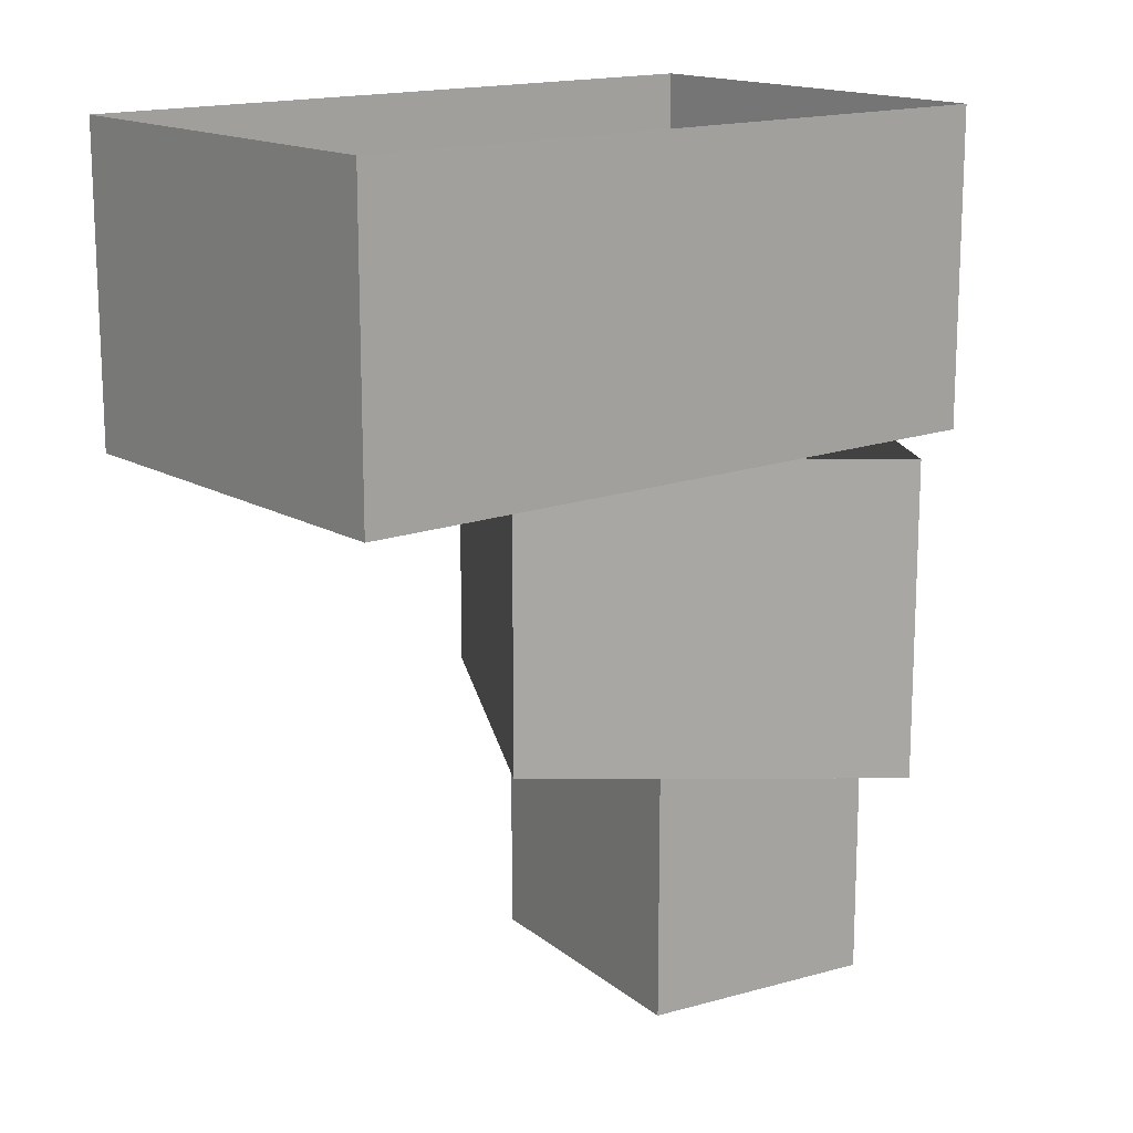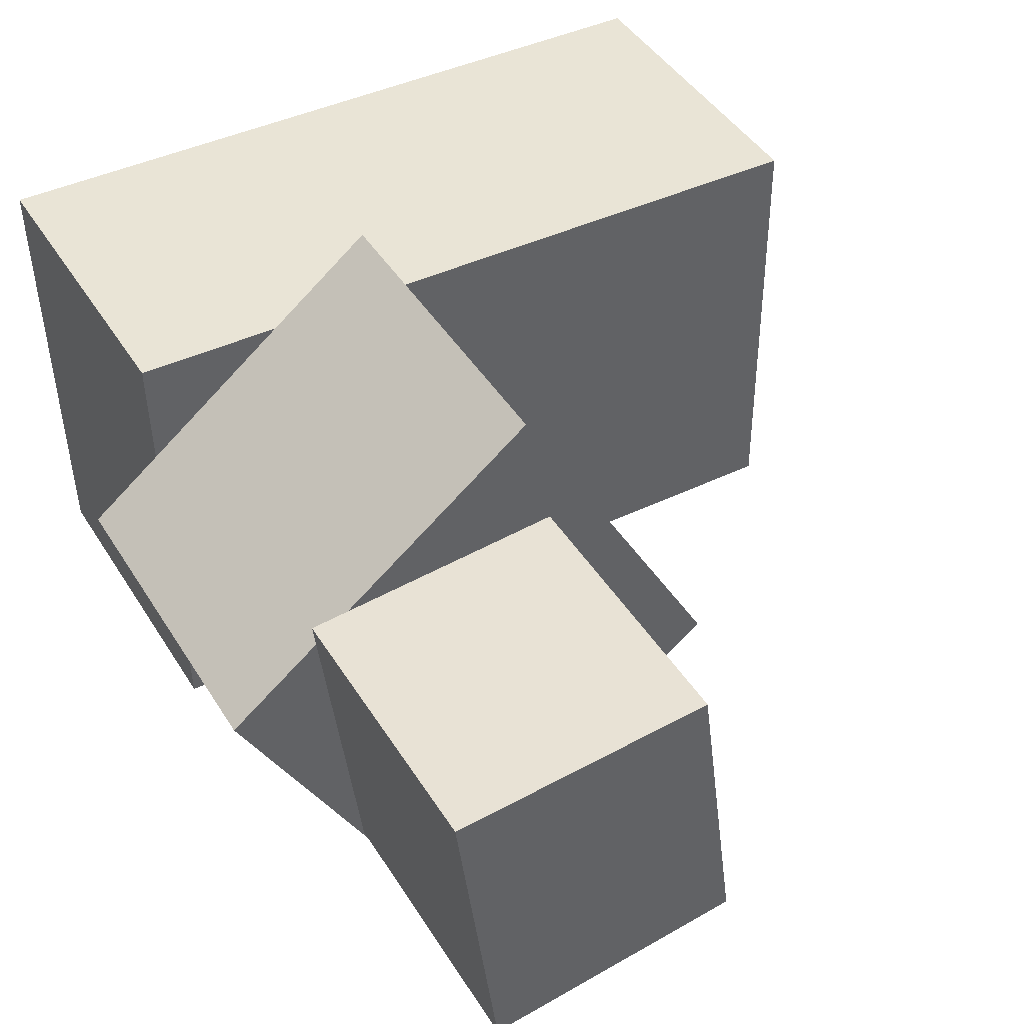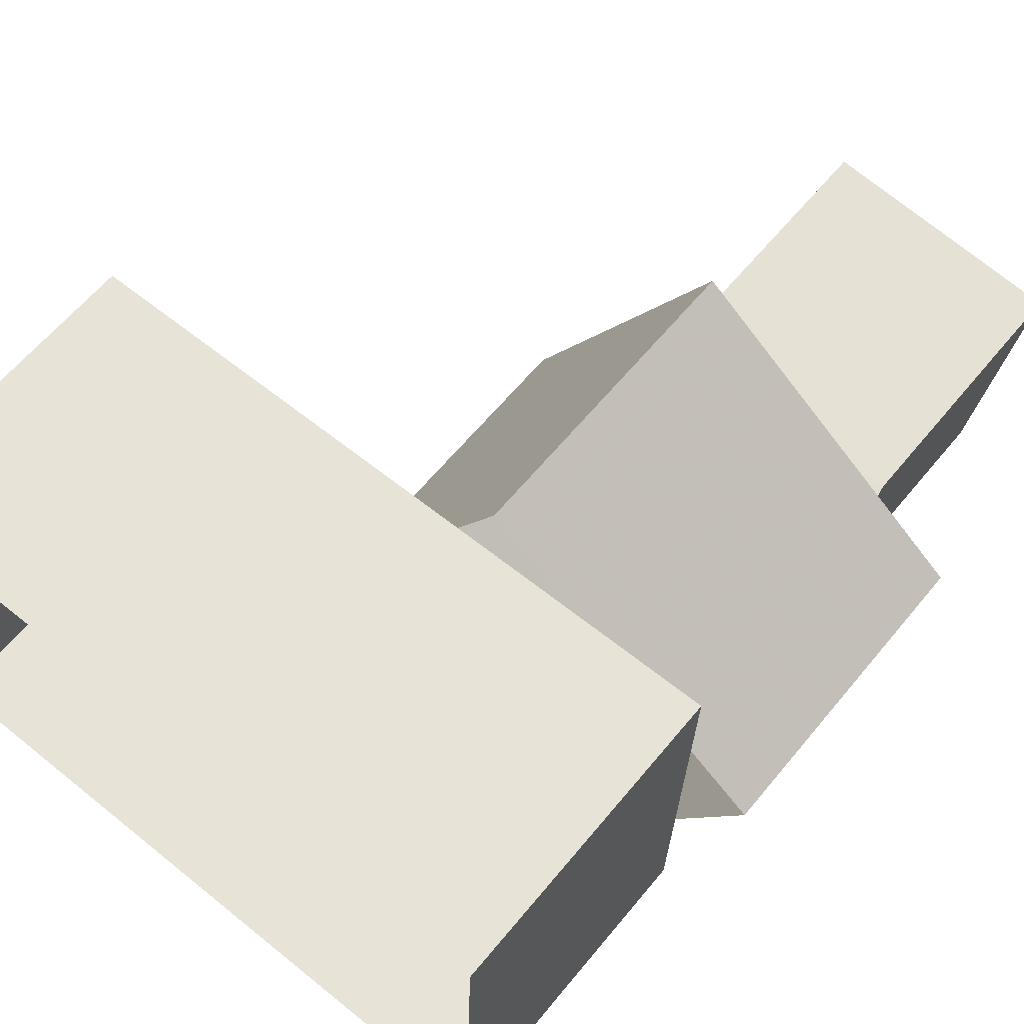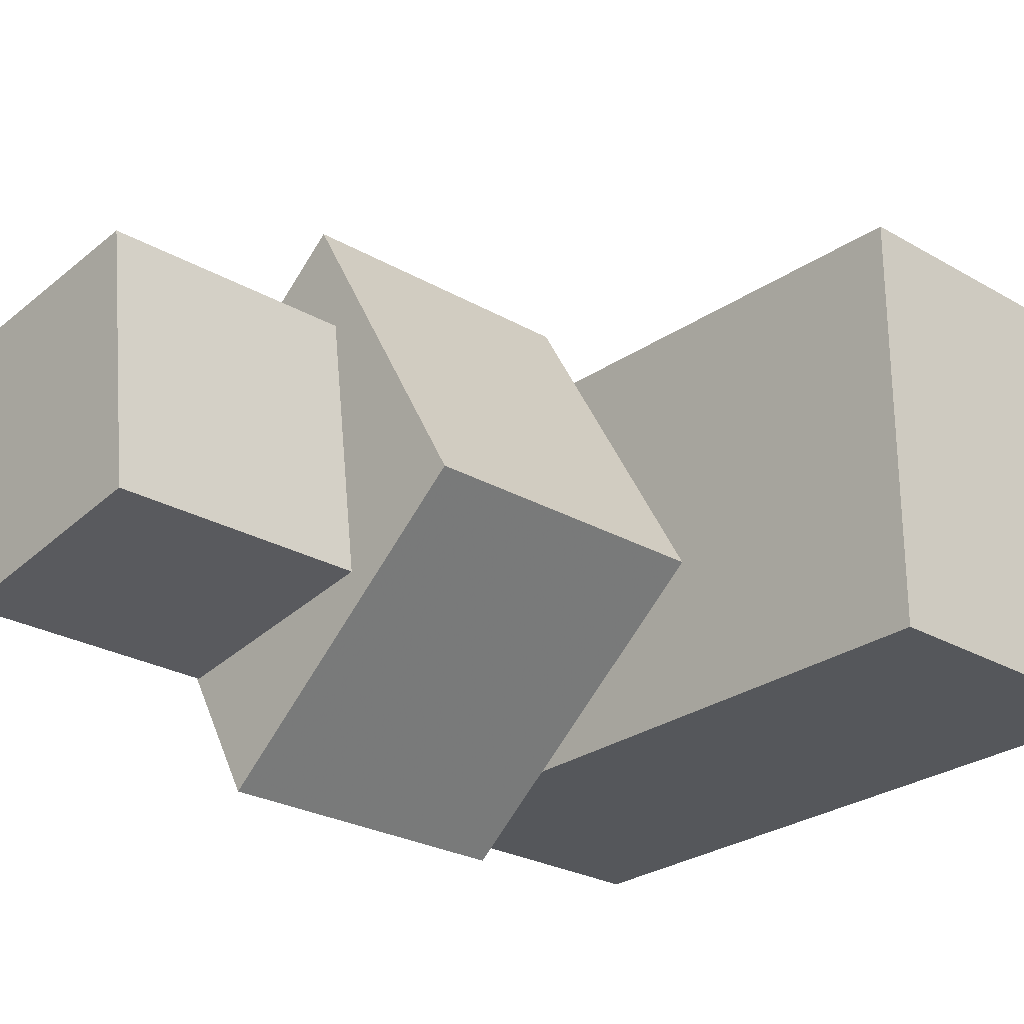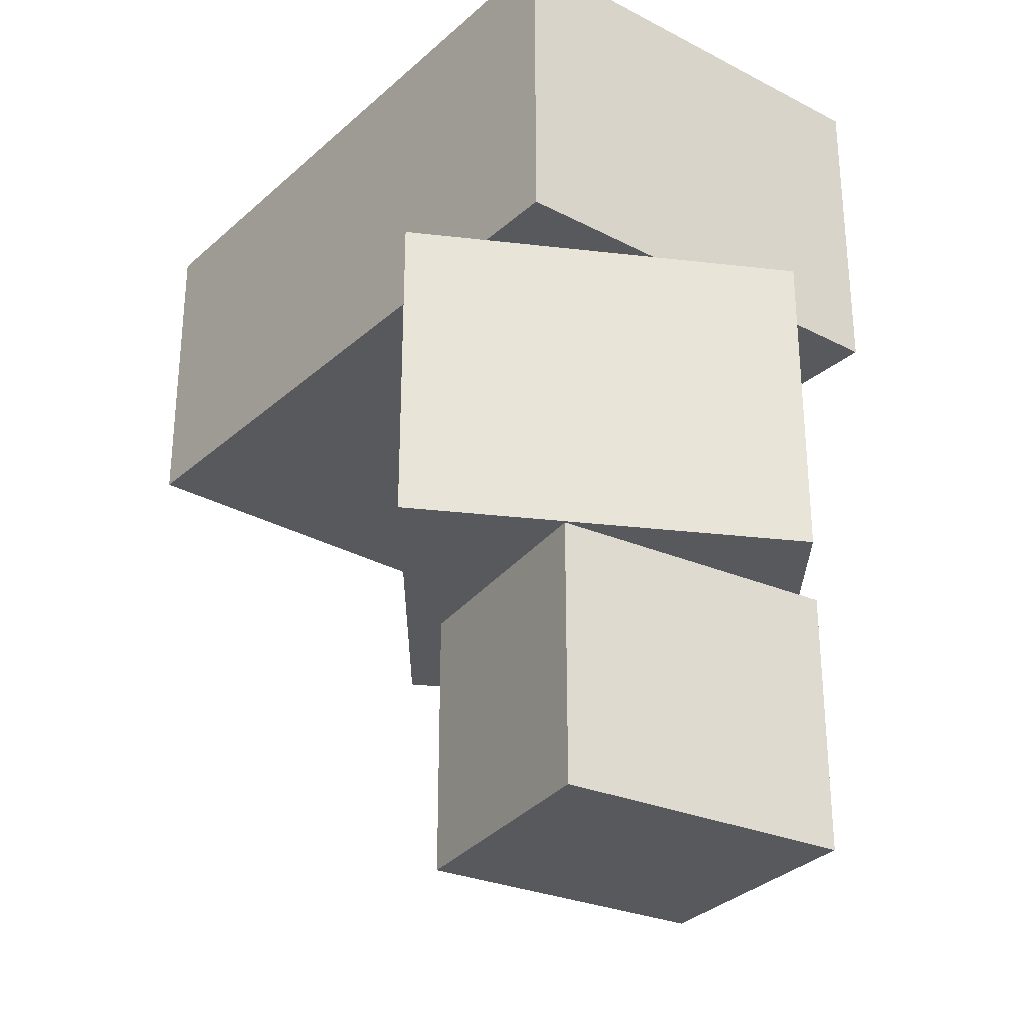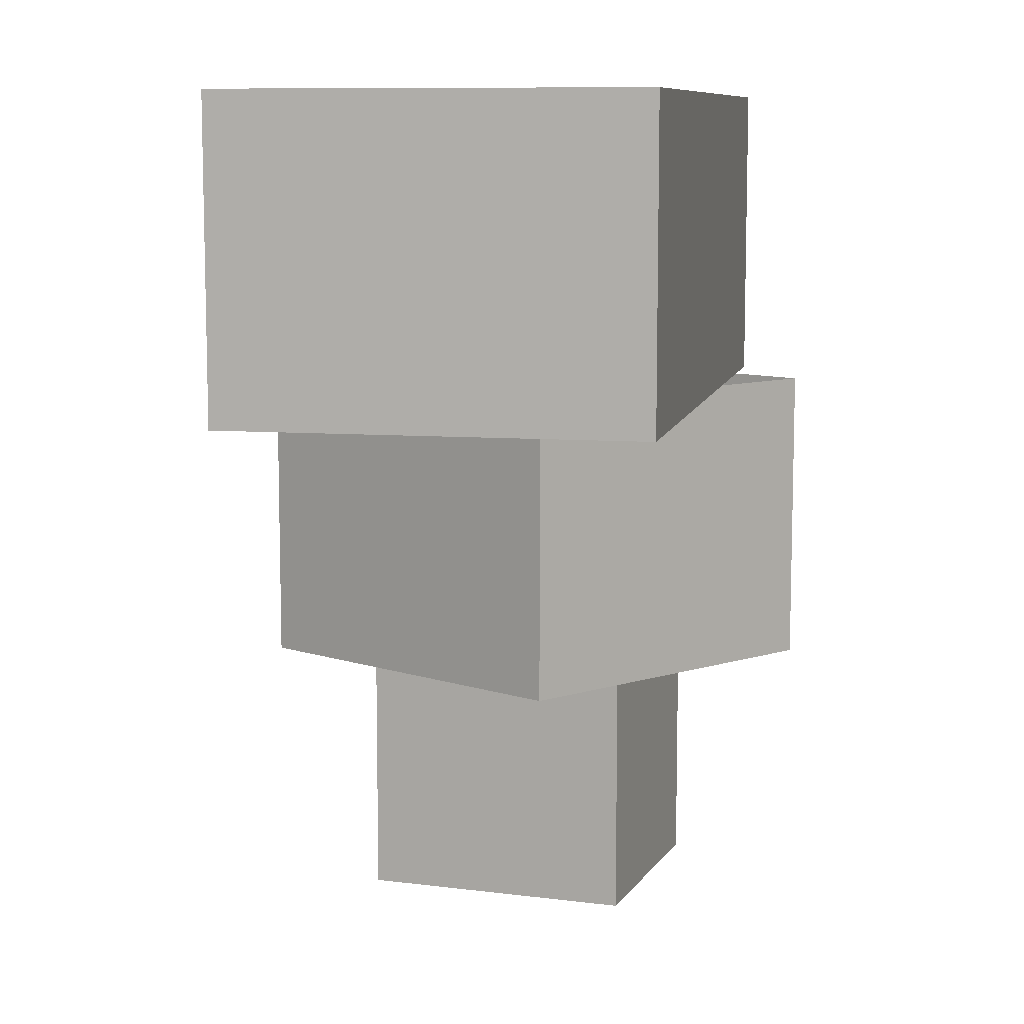
<metadata>
{"format":"obj","ext":"obj","renderer":"f3d","projection":"perspective","resolution":1024,"background":"white","views":[{"elev":15.5,"azim":140.6,"up":"+Y"},{"elev":42.7,"azim":-29.2,"up":"+Z"},{"elev":61.9,"azim":-140.7,"up":"+Z"},{"elev":-25.8,"azim":47.4,"up":"+Z"},{"elev":-29.7,"azim":-129.1,"up":"+Y"},{"elev":9.3,"azim":101.1,"up":"+Y"}]}
</metadata>
<code>
o object/boxes/7
v -53 -50 30
v 59 -50 30
v 59 0 30
v -53 0 30
v -51 -50 -39
v 59 -50 -37
v 59 0 -37
v -51 0 -39
v -63 -100 5
v -16 -100 42
v -16 -50 42
v -63 -50 5
v -32 -100 -50
v 15 -100 -12
v 15 -50 -12
v -32 -50 -50
v -44 -142 -28
v -50 -142 19
v -50 -100 19
v -44 -100 -28
v -6 -142 -22
v -12 -142 23
v -12 -100 23
v -6 -100 -22
f 1 2 3
f 1 3 4
f 1 4 5
f 1 5 6
f 1 6 2
f 2 6 7
f 2 7 3
f 4 8 5
f 5 8 6
f 6 8 7
f 9 10 11
f 9 11 12
f 9 12 13
f 9 13 14
f 9 14 10
f 10 14 15
f 10 15 11
f 12 16 13
f 13 16 14
f 14 16 15
f 17 18 19
f 17 19 20
f 17 20 21
f 17 21 22
f 17 22 18
f 18 22 23
f 18 23 19
f 20 24 21
f 21 24 22
f 22 24 23

</code>
